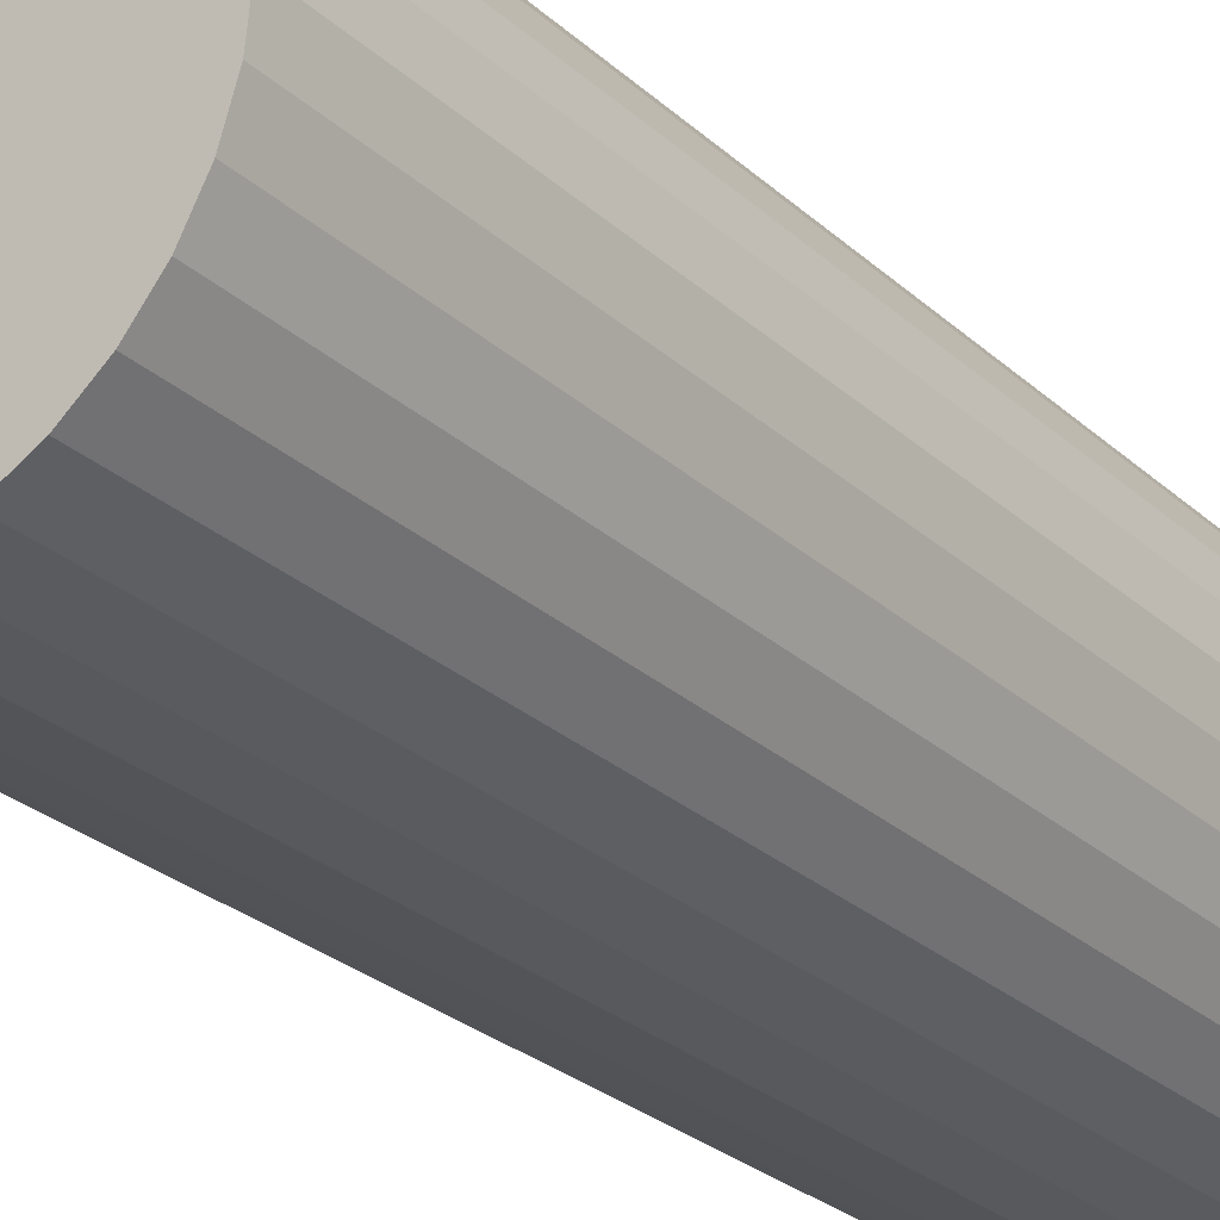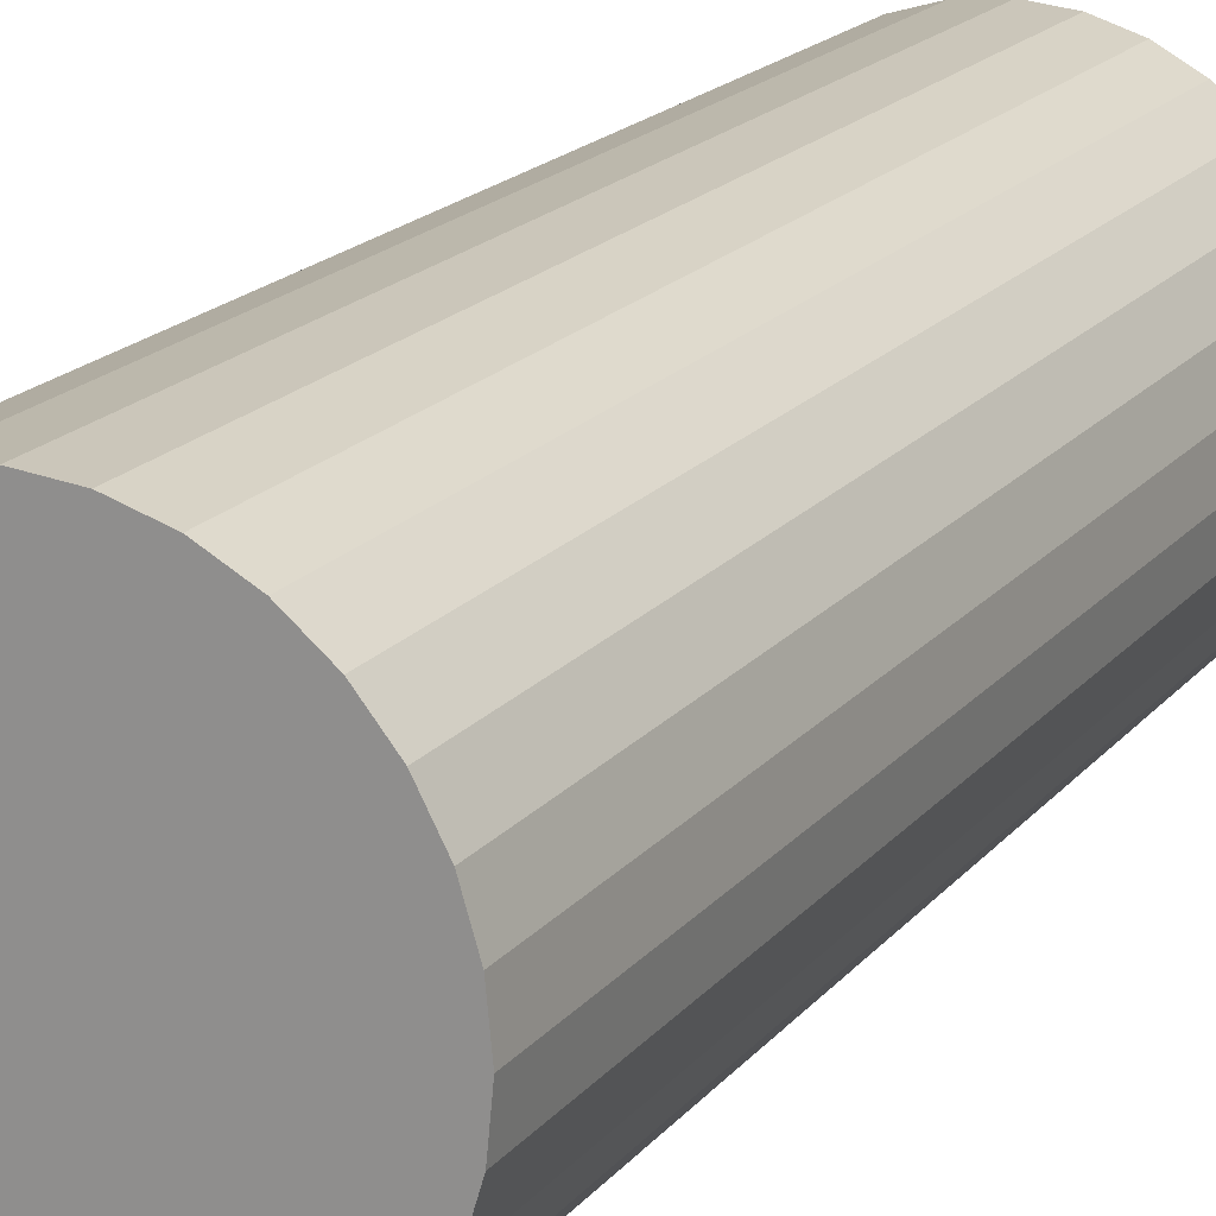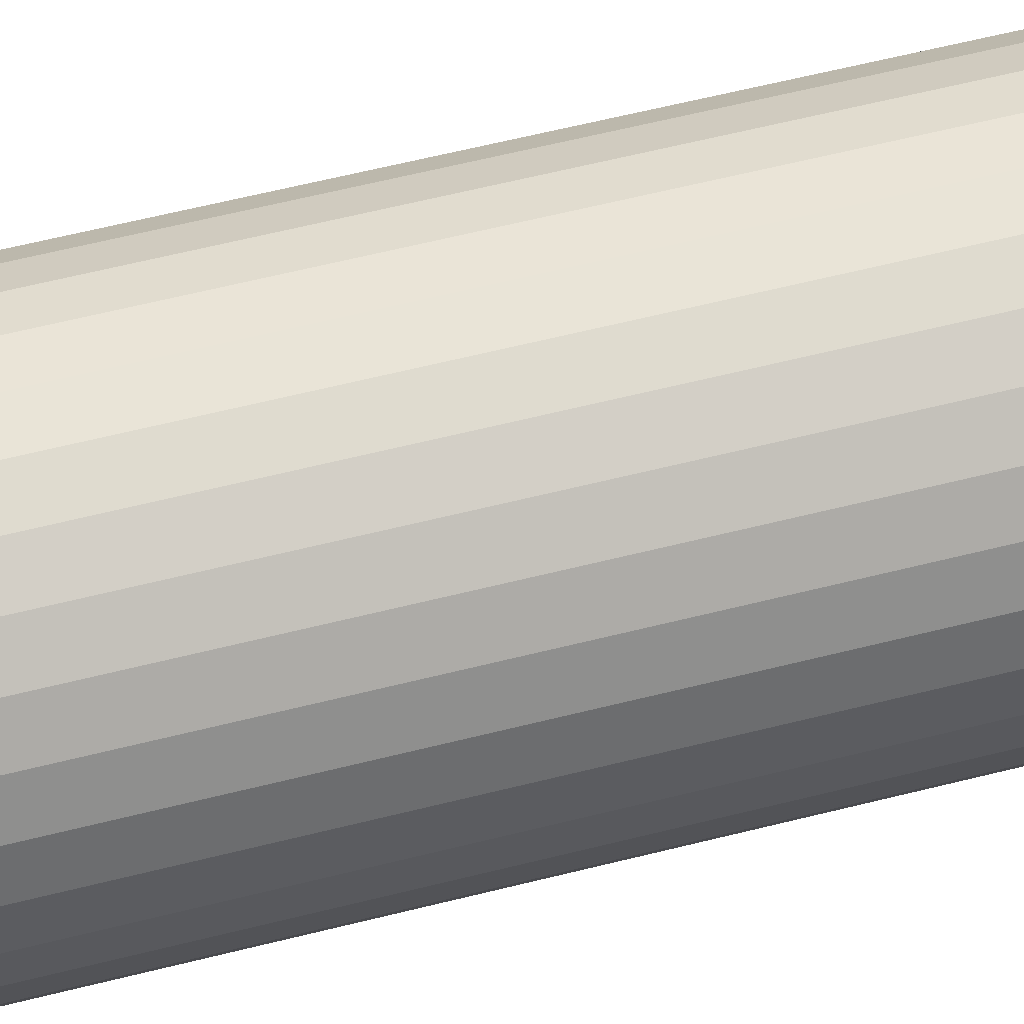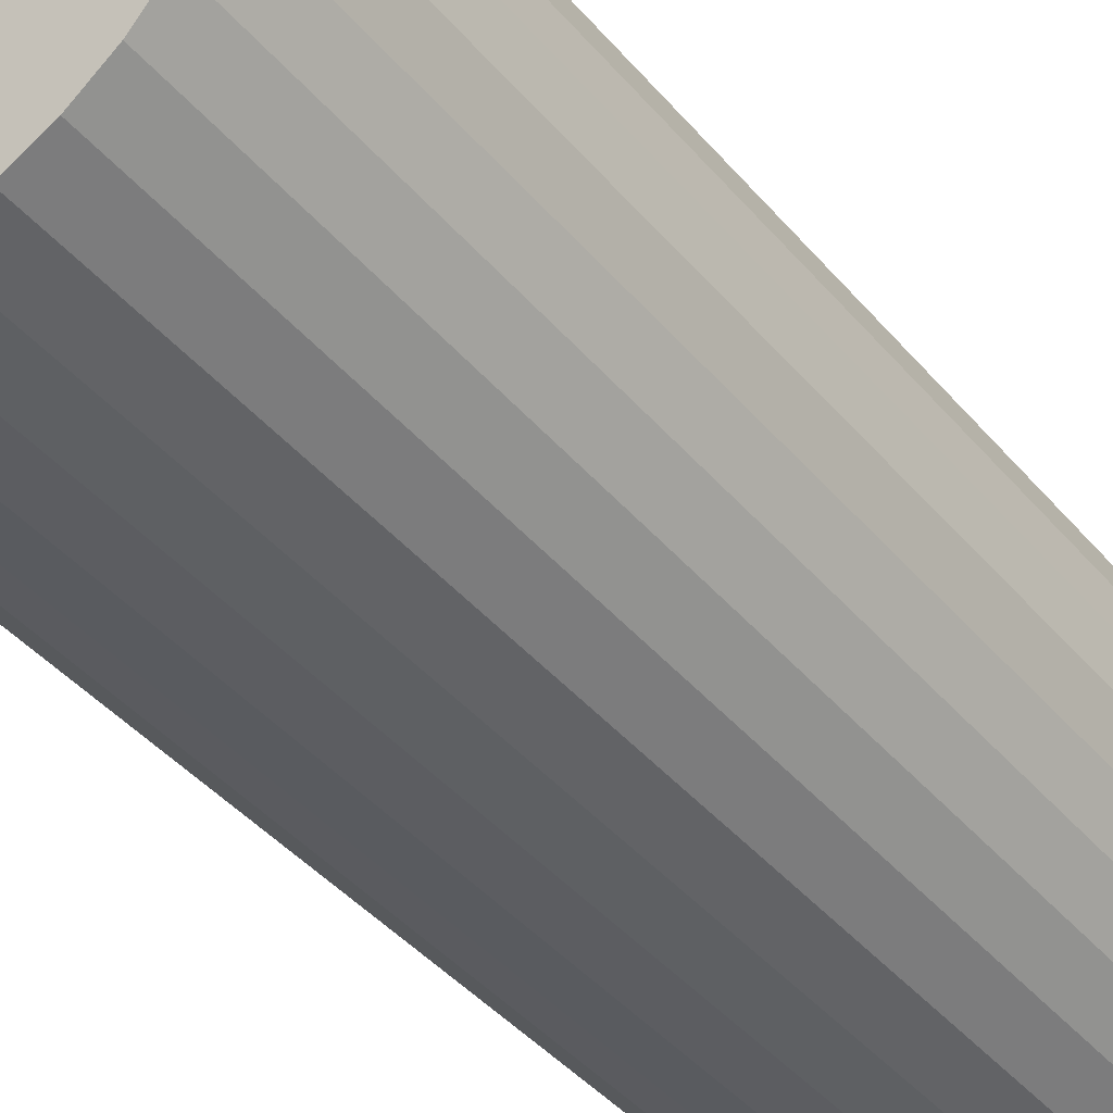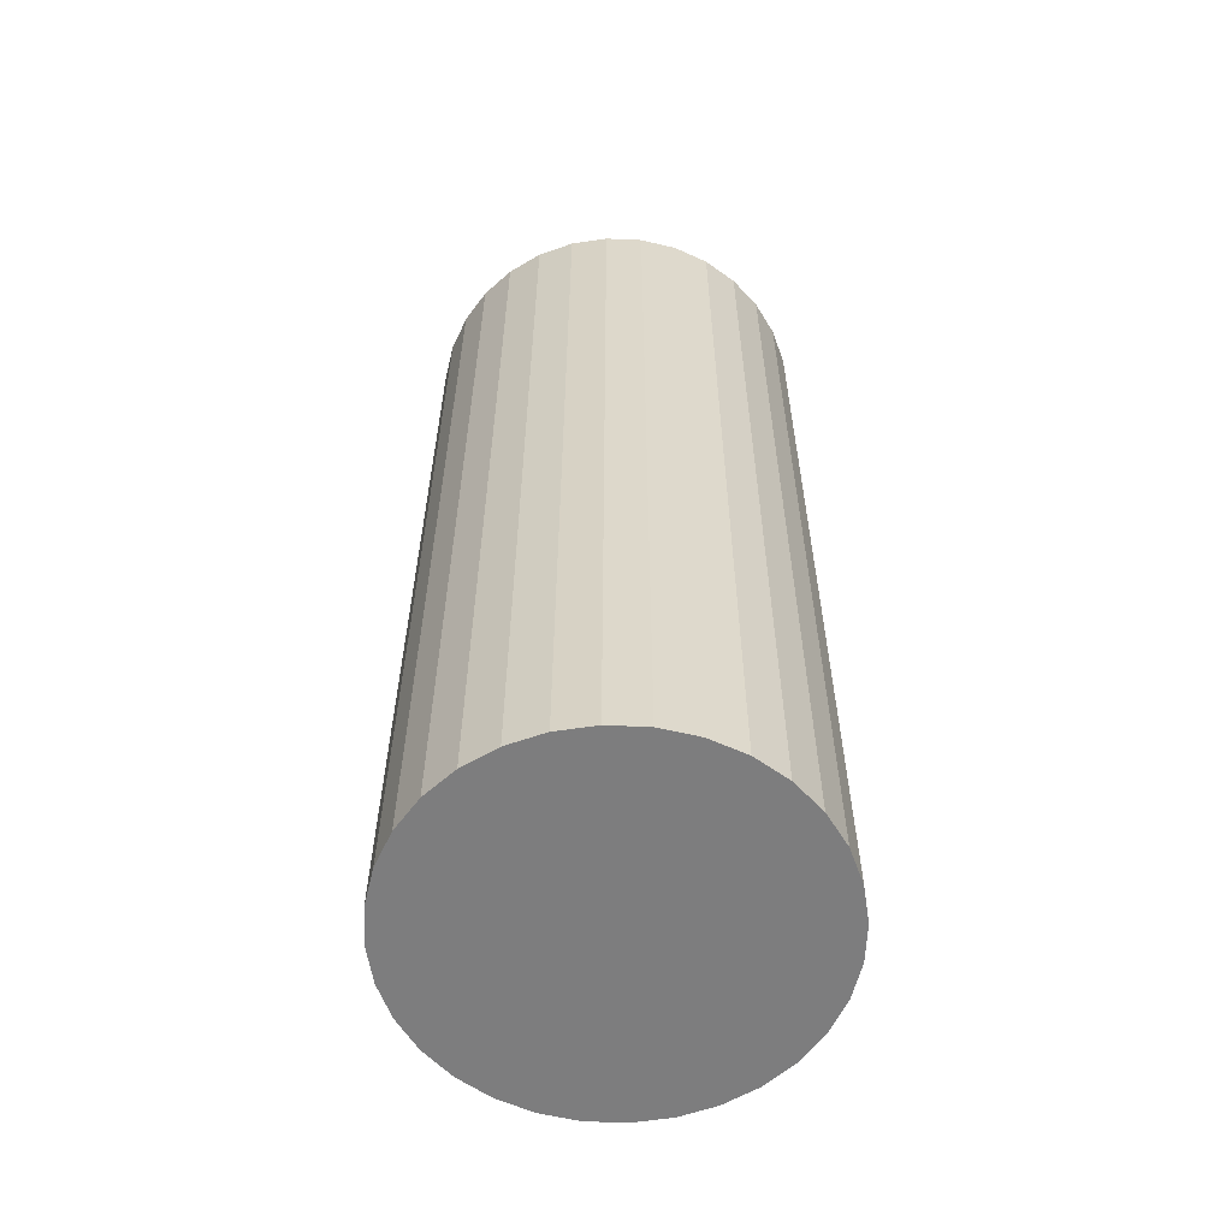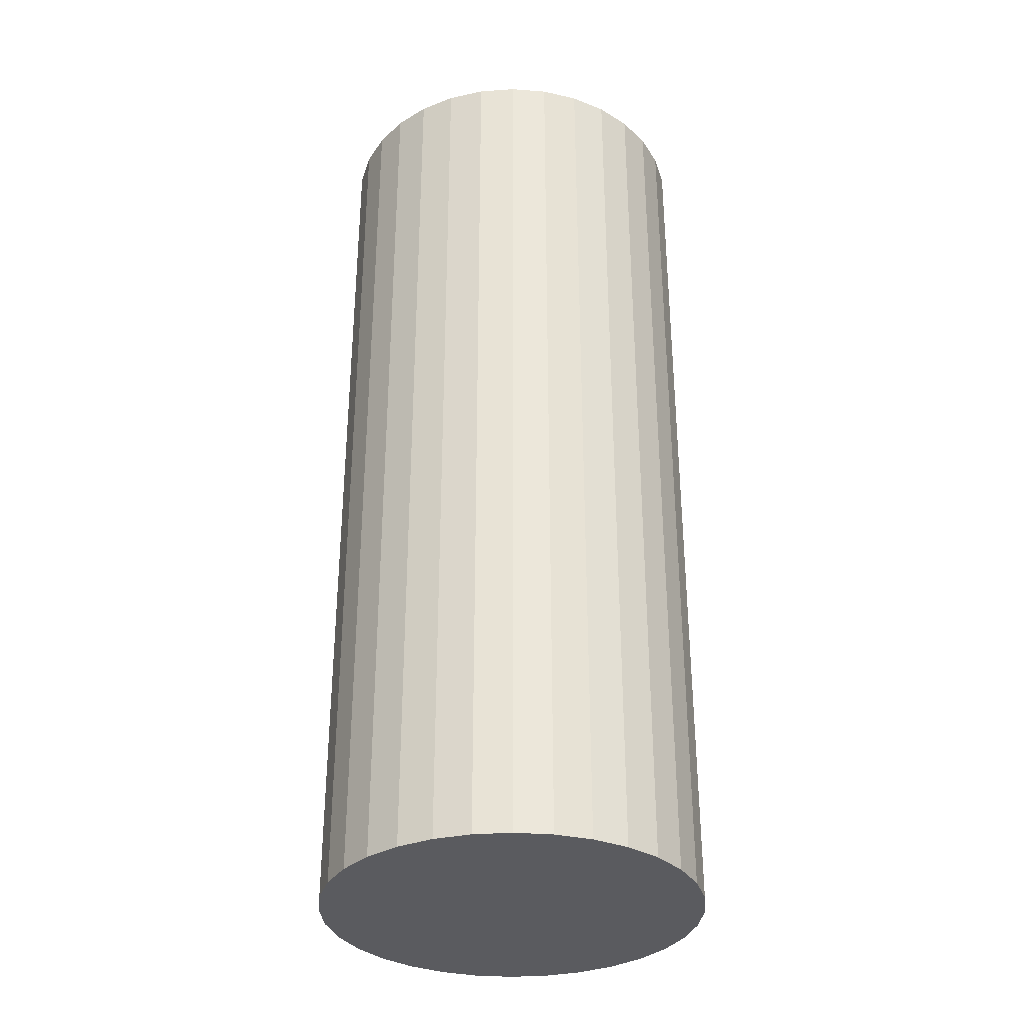
<metadata>
{"format":"obj","ext":"obj","renderer":"f3d","projection":"perspective","resolution":1024,"background":"white","views":[{"elev":-27.0,"azim":36.1,"up":"+Y"},{"elev":18.2,"azim":-153.6,"up":"+Y"},{"elev":65.4,"azim":76.1,"up":"+Y"},{"elev":-40.5,"azim":-144.3,"up":"+Y"},{"elev":-59.2,"azim":25.6,"up":"+Z"},{"elev":-33.3,"azim":-56.5,"up":"+Z"}]}
</metadata>
<code>
o Cylinder
v 0.034 0 -0.084
v 0.034 0 0.084
v 0.03335 -0.006633 -0.084
v 0.03335 -0.006633 0.084
v 0.03141 -0.01301 -0.084
v 0.03141 -0.01301 0.084
v 0.02827 -0.01889 -0.084
v 0.02827 -0.01889 0.084
v 0.02404 -0.02404 -0.084
v 0.02404 -0.02404 0.084
v 0.01889 -0.02827 -0.084
v 0.01889 -0.02827 0.084
v 0.01301 -0.03141 -0.084
v 0.01301 -0.03141 0.084
v 0.006633 -0.03335 -0.084
v 0.006633 -0.03335 0.084
v 0 -0.034 -0.084
v 0 -0.034 0.084
v -0.006633 -0.03335 -0.084
v -0.006633 -0.03335 0.084
v -0.01301 -0.03141 -0.084
v -0.01301 -0.03141 0.084
v -0.01889 -0.02827 -0.084
v -0.01889 -0.02827 0.084
v -0.02404 -0.02404 -0.084
v -0.02404 -0.02404 0.084
v -0.02827 -0.01889 -0.084
v -0.02827 -0.01889 0.084
v -0.03141 -0.01301 -0.084
v -0.03141 -0.01301 0.084
v -0.03335 -0.006633 -0.084
v -0.03335 -0.006633 0.084
v -0.034 0 -0.084
v -0.034 0 0.084
v -0.03335 0.006633 -0.084
v -0.03335 0.006633 0.084
v -0.03141 0.01301 -0.084
v -0.03141 0.01301 0.084
v -0.02827 0.01889 -0.084
v -0.02827 0.01889 0.084
v -0.02404 0.02404 -0.084
v -0.02404 0.02404 0.084
v -0.01889 0.02827 -0.084
v -0.01889 0.02827 0.084
v -0.01301 0.03141 -0.084
v -0.01301 0.03141 0.084
v -0.006633 0.03335 -0.084
v -0.006633 0.03335 0.084
v 0 0.034 -0.084
v 0 0.034 0.084
v 0.006633 0.03335 -0.084
v 0.006633 0.03335 0.084
v 0.01301 0.03141 -0.084
v 0.01301 0.03141 0.084
v 0.01889 0.02827 -0.084
v 0.01889 0.02827 0.084
v 0.02404 0.02404 -0.084
v 0.02404 0.02404 0.084
v 0.02827 0.01889 -0.084
v 0.02827 0.01889 0.084
v 0.03141 0.01301 -0.084
v 0.03141 0.01301 0.084
v 0.03335 0.006633 -0.084
v 0.03335 0.006633 0.084
f 1 2 4 3
f 3 4 6 5
f 5 6 8 7
f 7 8 10 9
f 9 10 12 11
f 11 12 14 13
f 13 14 16 15
f 15 16 18 17
f 17 18 20 19
f 19 20 22 21
f 21 22 24 23
f 23 24 26 25
f 25 26 28 27
f 27 28 30 29
f 29 30 32 31
f 31 32 34 33
f 33 34 36 35
f 35 36 38 37
f 37 38 40 39
f 39 40 42 41
f 41 42 44 43
f 43 44 46 45
f 45 46 48 47
f 47 48 50 49
f 49 50 52 51
f 51 52 54 53
f 53 54 56 55
f 55 56 58 57
f 57 58 60 59
f 59 60 62 61
f 4 2 64 62 60 58 56 54 52 50 48 46 44 42 40 38 36 34 32 30 28 26 24 22 20 18 16 14 12 10 8 6
f 61 62 64 63
f 63 64 2 1
f 1 3 5 7 9 11 13 15 17 19 21 23 25 27 29 31 33 35 37 39 41 43 45 47 49 51 53 55 57 59 61 63

</code>
